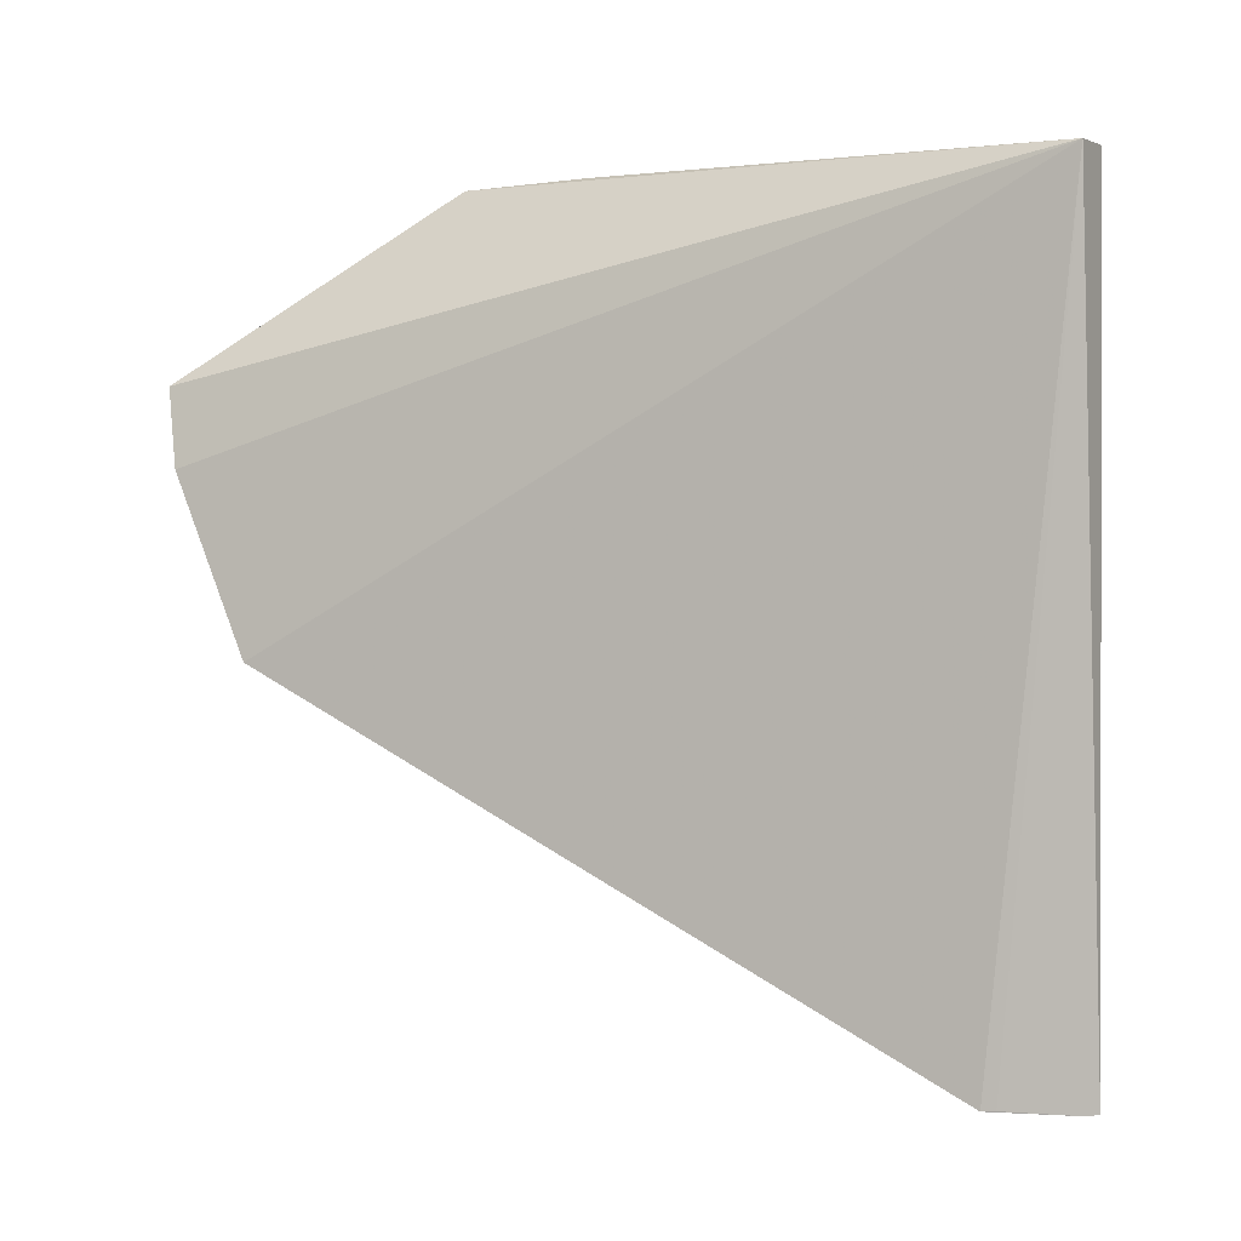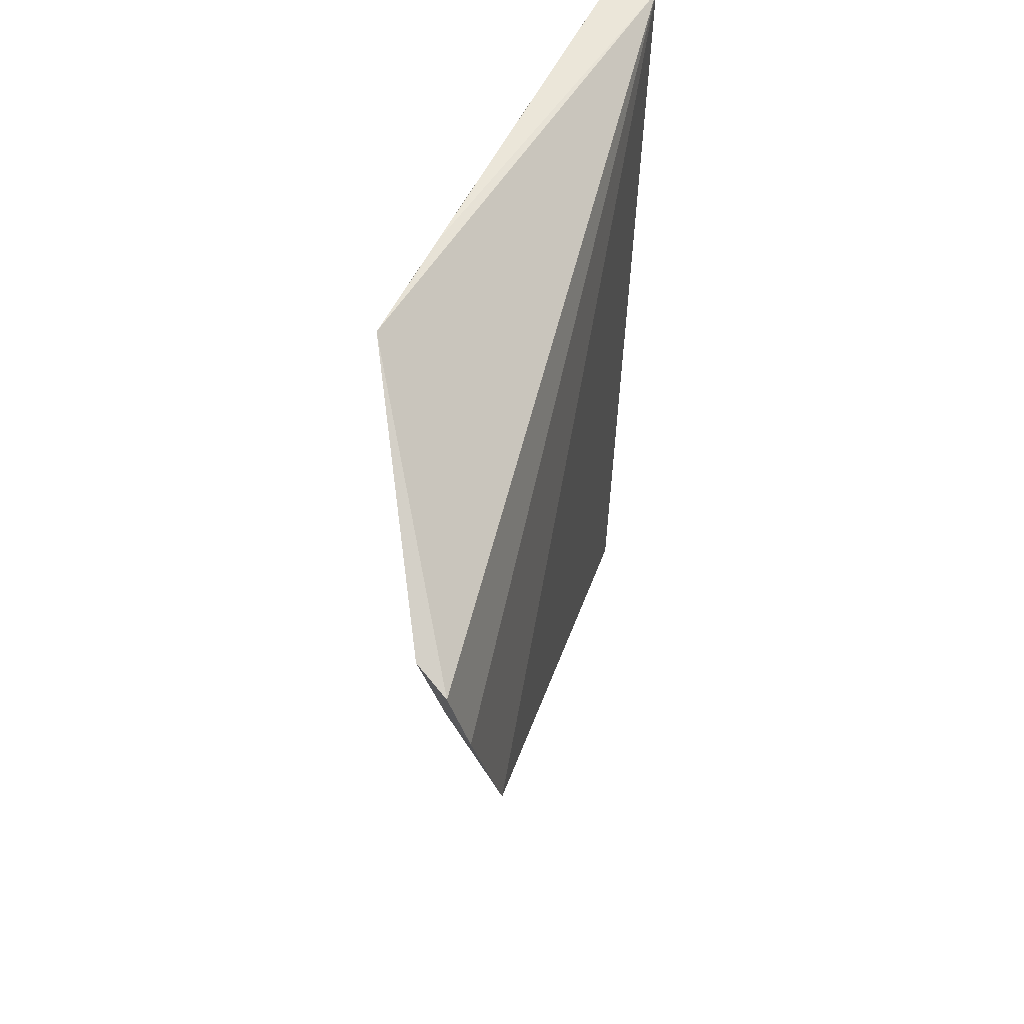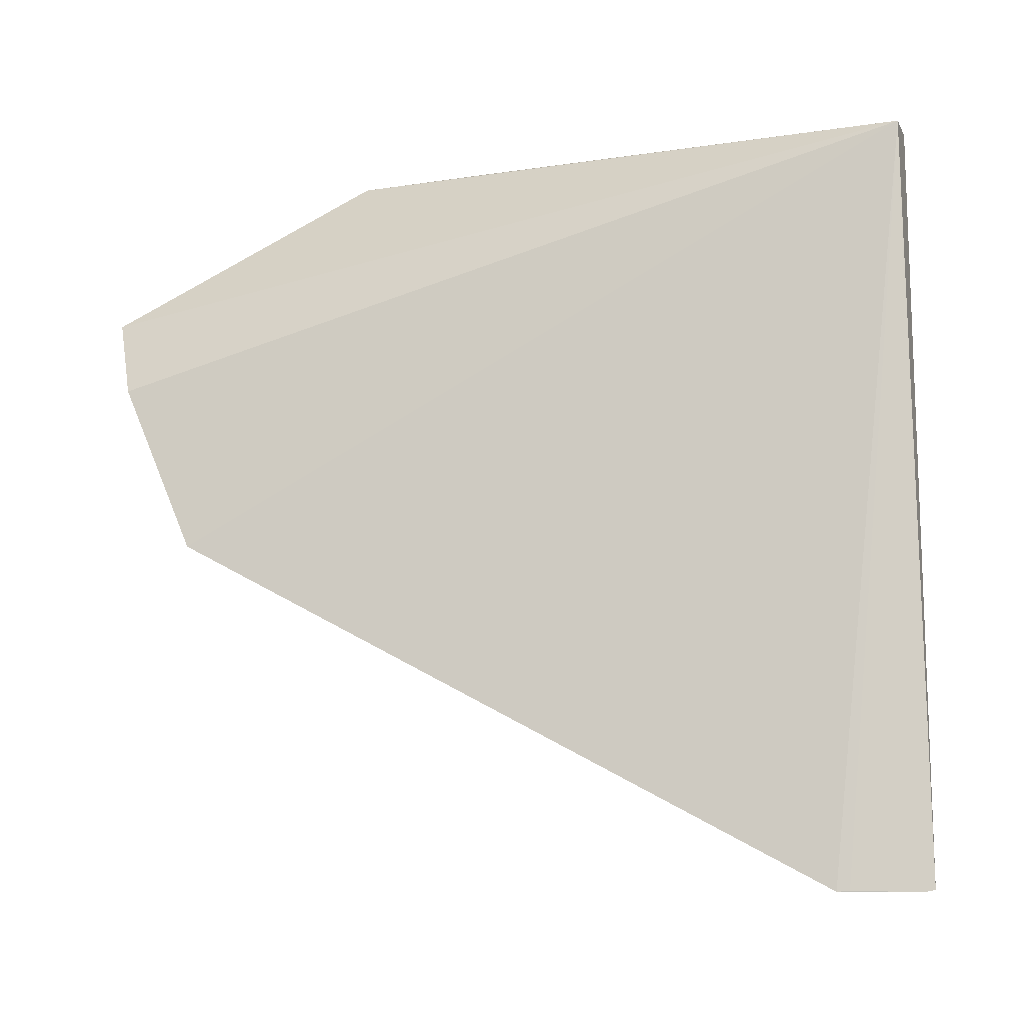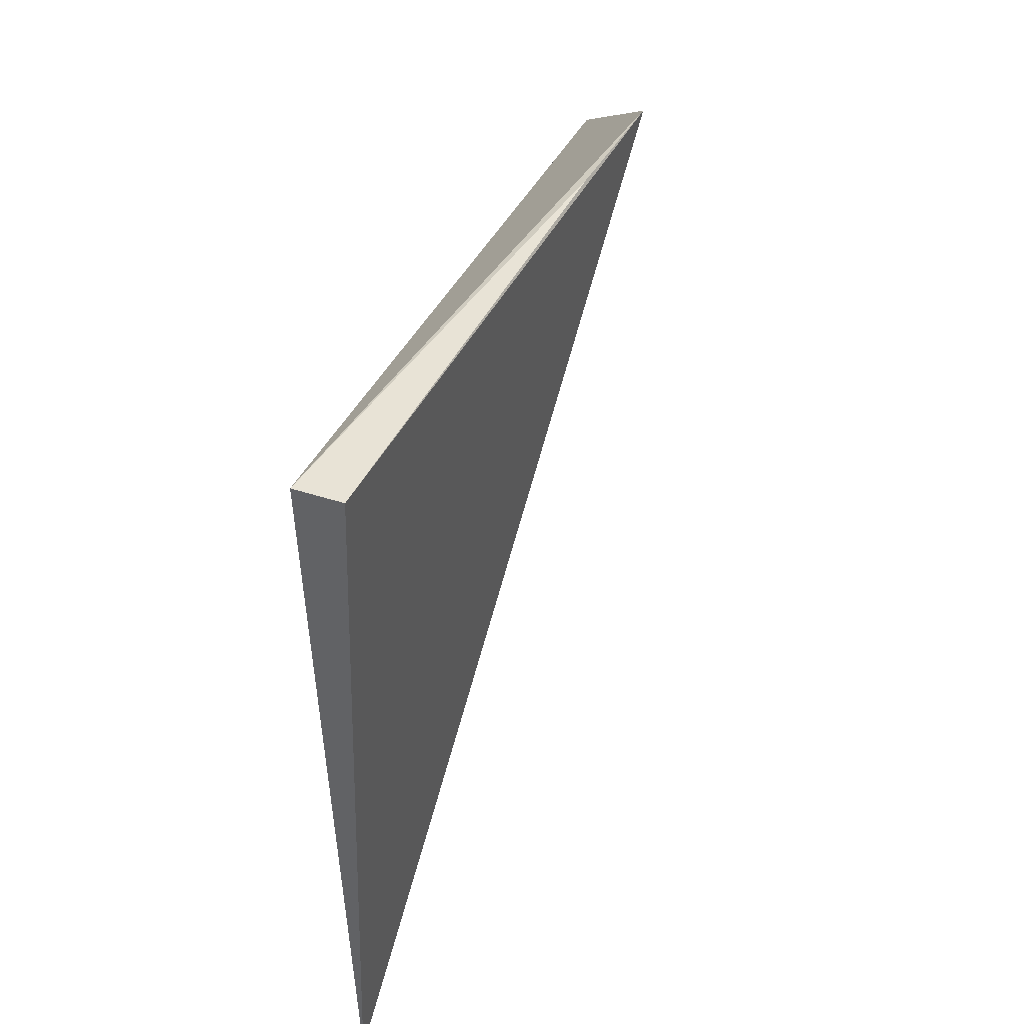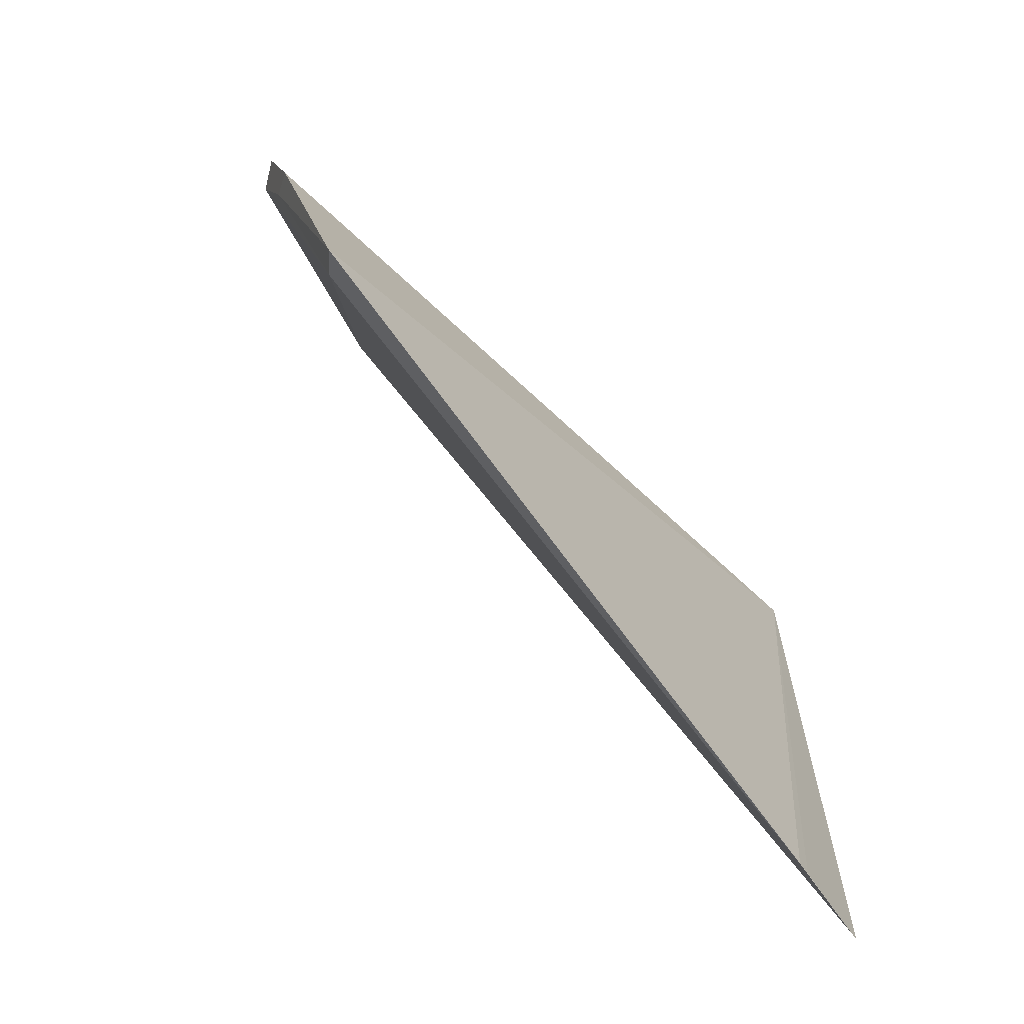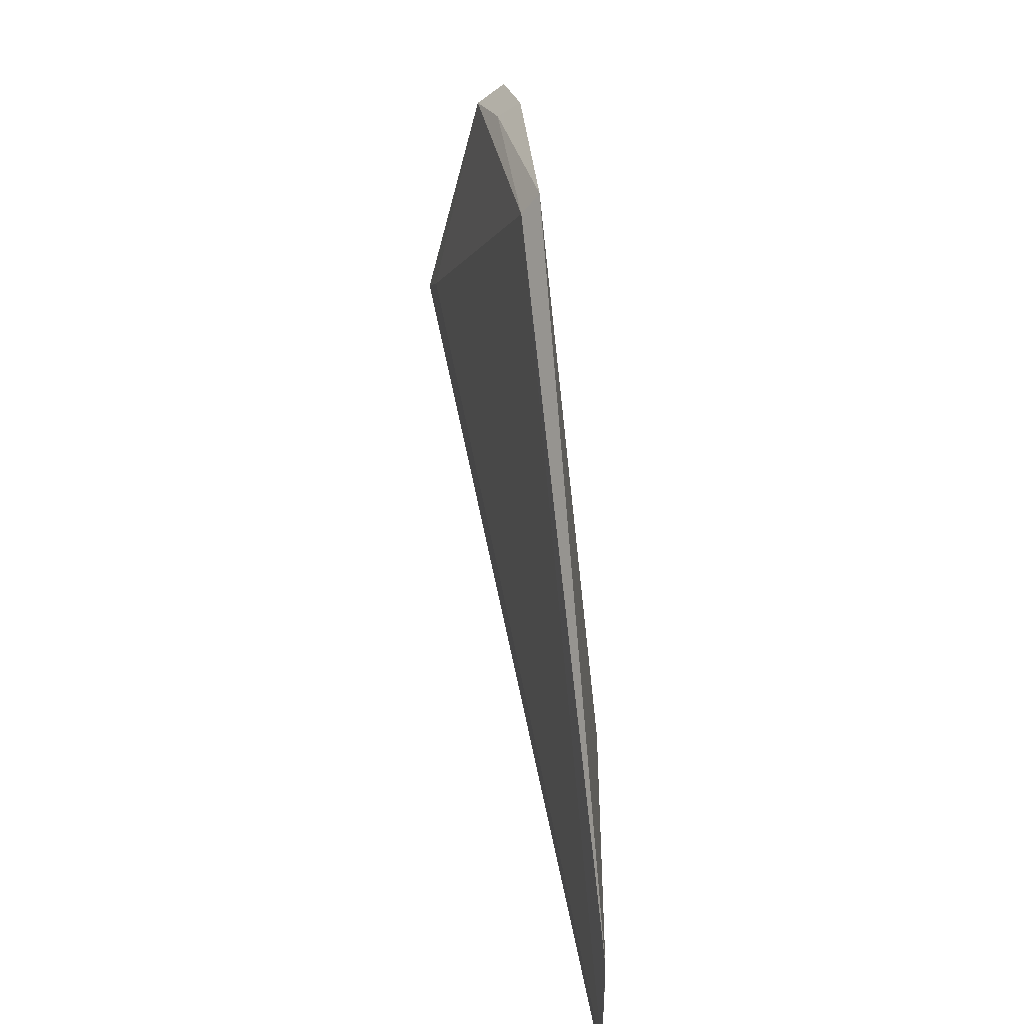
<metadata>
{"format":"obj","ext":"obj","renderer":"f3d","projection":"perspective","resolution":1024,"background":"white","views":[{"elev":0.1,"azim":-67.8,"up":"+Y"},{"elev":46.3,"azim":-165.8,"up":"+Y"},{"elev":-11.2,"azim":-77.8,"up":"+Y"},{"elev":43.2,"azim":18.2,"up":"+Y"},{"elev":-71.6,"azim":-135.0,"up":"+Y"},{"elev":-74.3,"azim":-172.0,"up":"+Y"}]}
</metadata>
<code>
v 0.04606 0.06439 0.04671
v 0.04491 0.02443 0.04691
v 0.04997 0.065 0.01563
v 0.04355 0.05564 0.003368
v 0.04353 0.06428 0.04647
v 0.04341 0.04343 0.009083
v 0.04902 0.06504 0.02239
v 0.04943 0.06292 0.01521
v 0.04233 0.04276 0.008075
v 0.04482 0.02433 0.04637
v 0.04518 0.05659 0.004284
v 0.04275 0.05169 0.004183
v 0.04409 0.02435 0.04208
v 0.04409 0.05274 0.004841
v 0.04419 0.02439 0.04274
f 1 2 3
f 5 2 1
f 5 3 4
f 7 5 1
f 7 1 3
f 7 3 5
f 10 8 3
f 10 3 2
f 10 6 8
f 10 2 5
f 11 8 6
f 11 4 3
f 11 3 8
f 12 9 5
f 12 5 4
f 12 4 11
f 13 9 6
f 13 6 10
f 13 5 9
f 14 11 6
f 14 6 9
f 14 12 11
f 14 9 12
f 15 13 10
f 15 10 5
f 15 5 13

</code>
